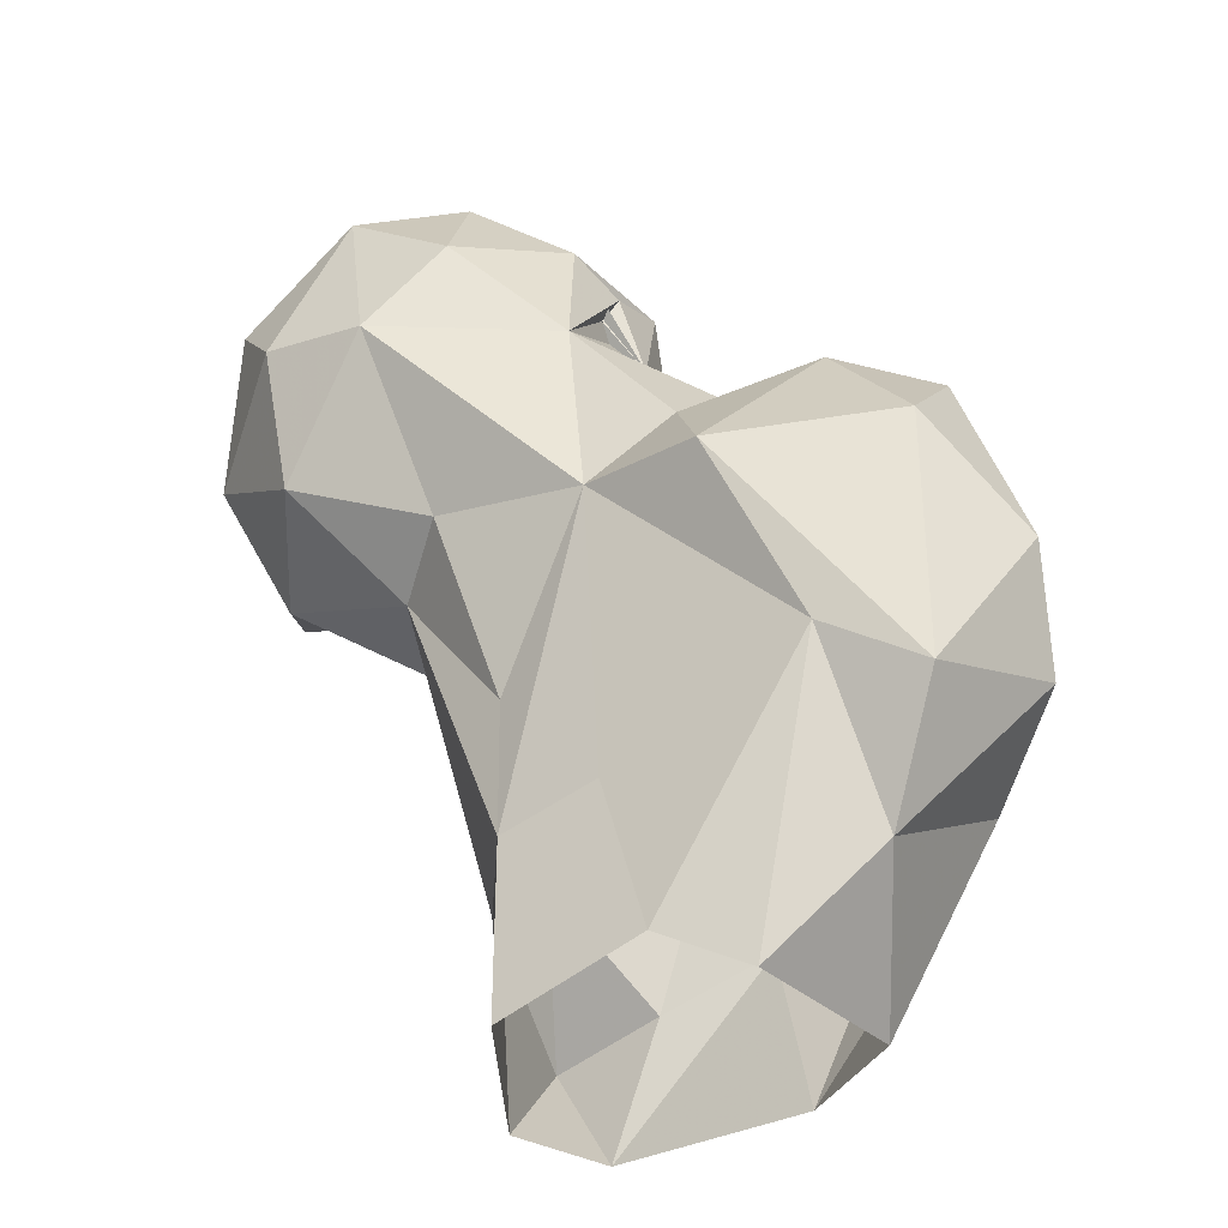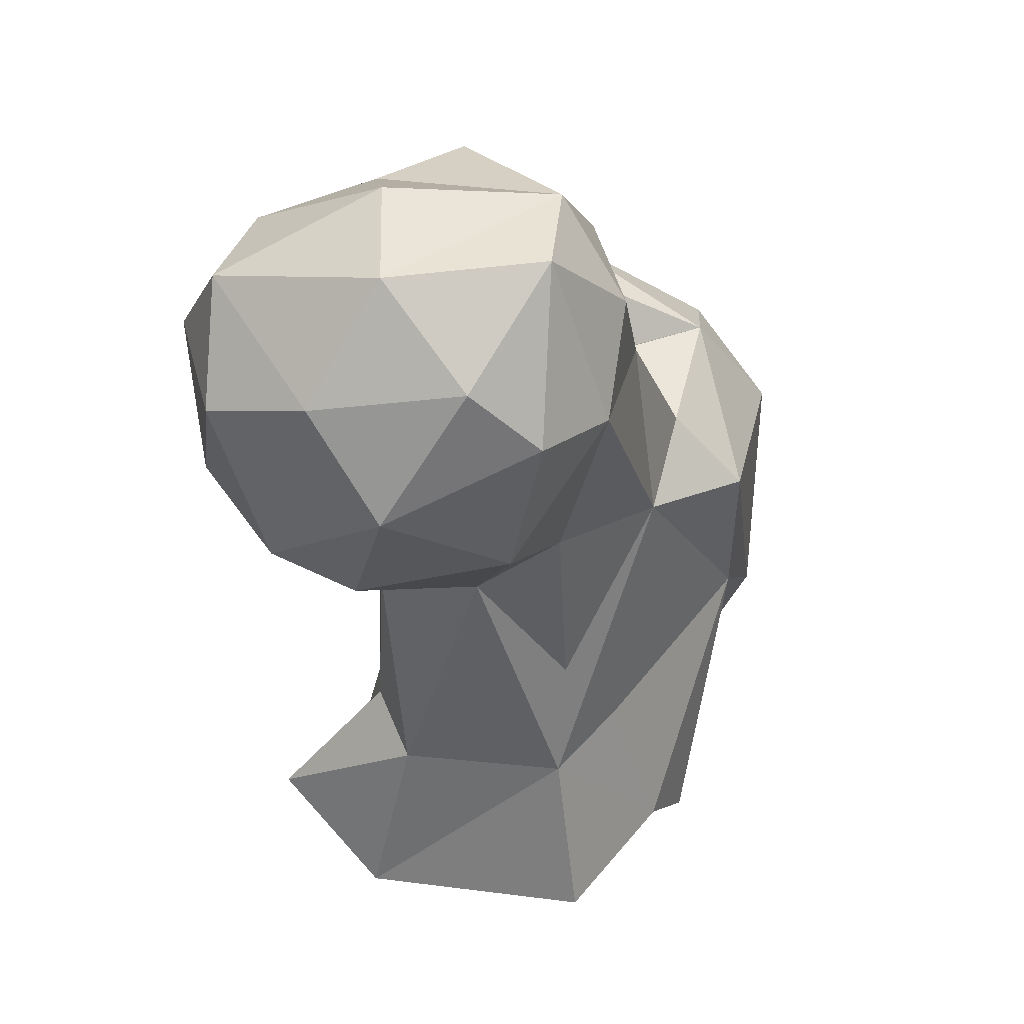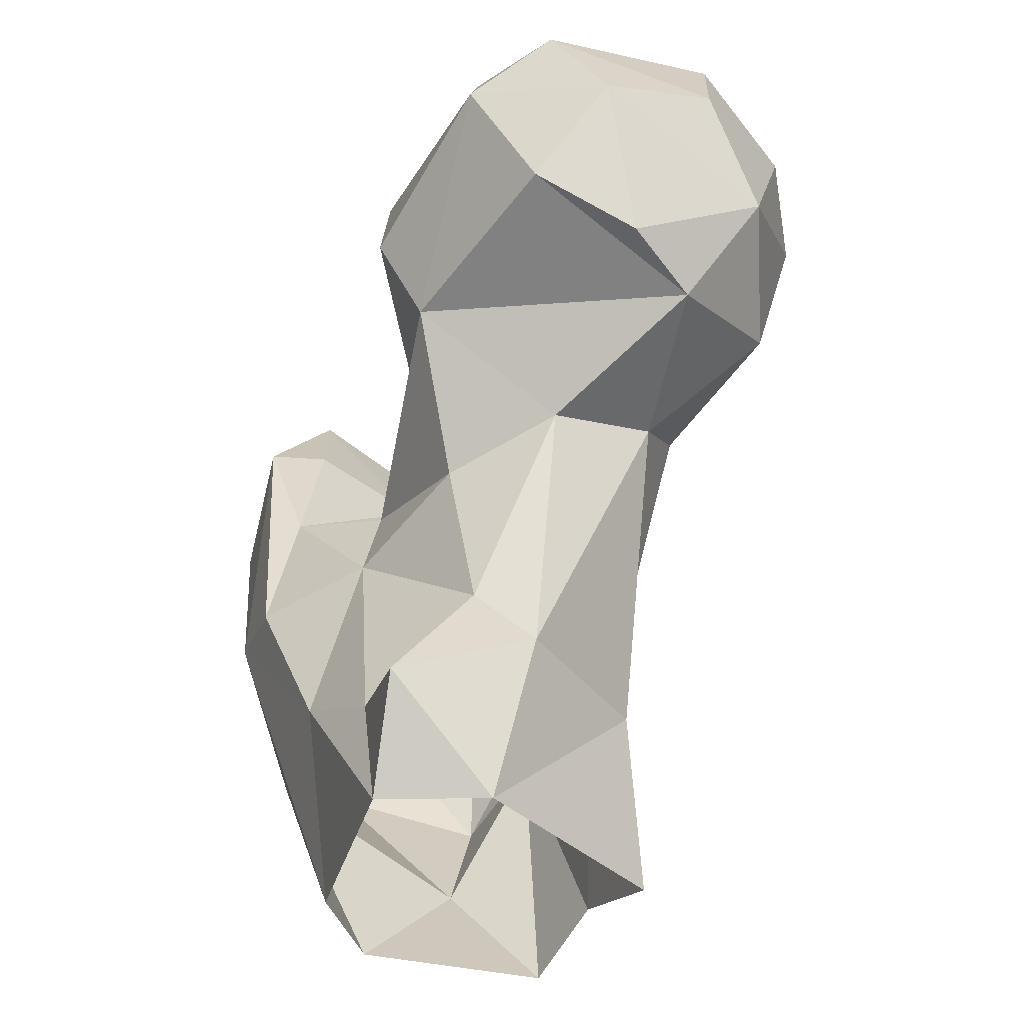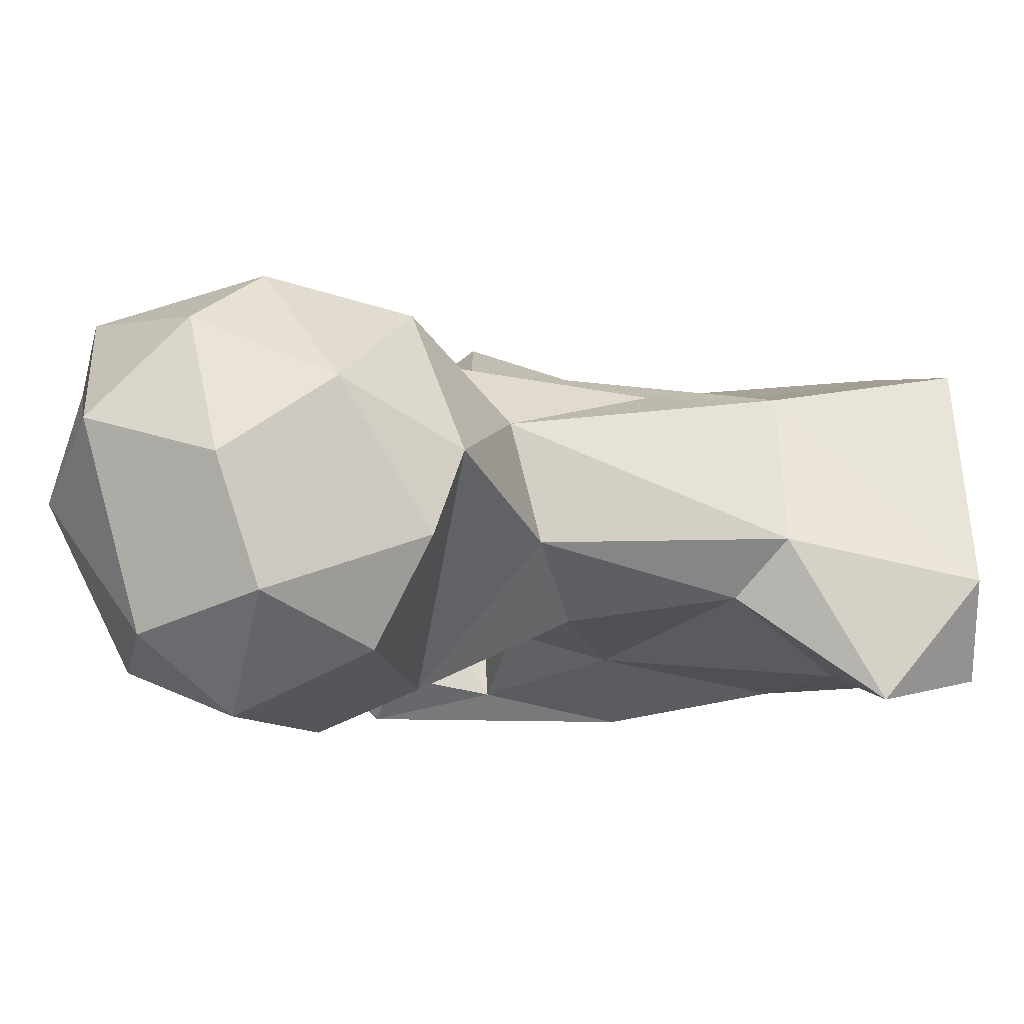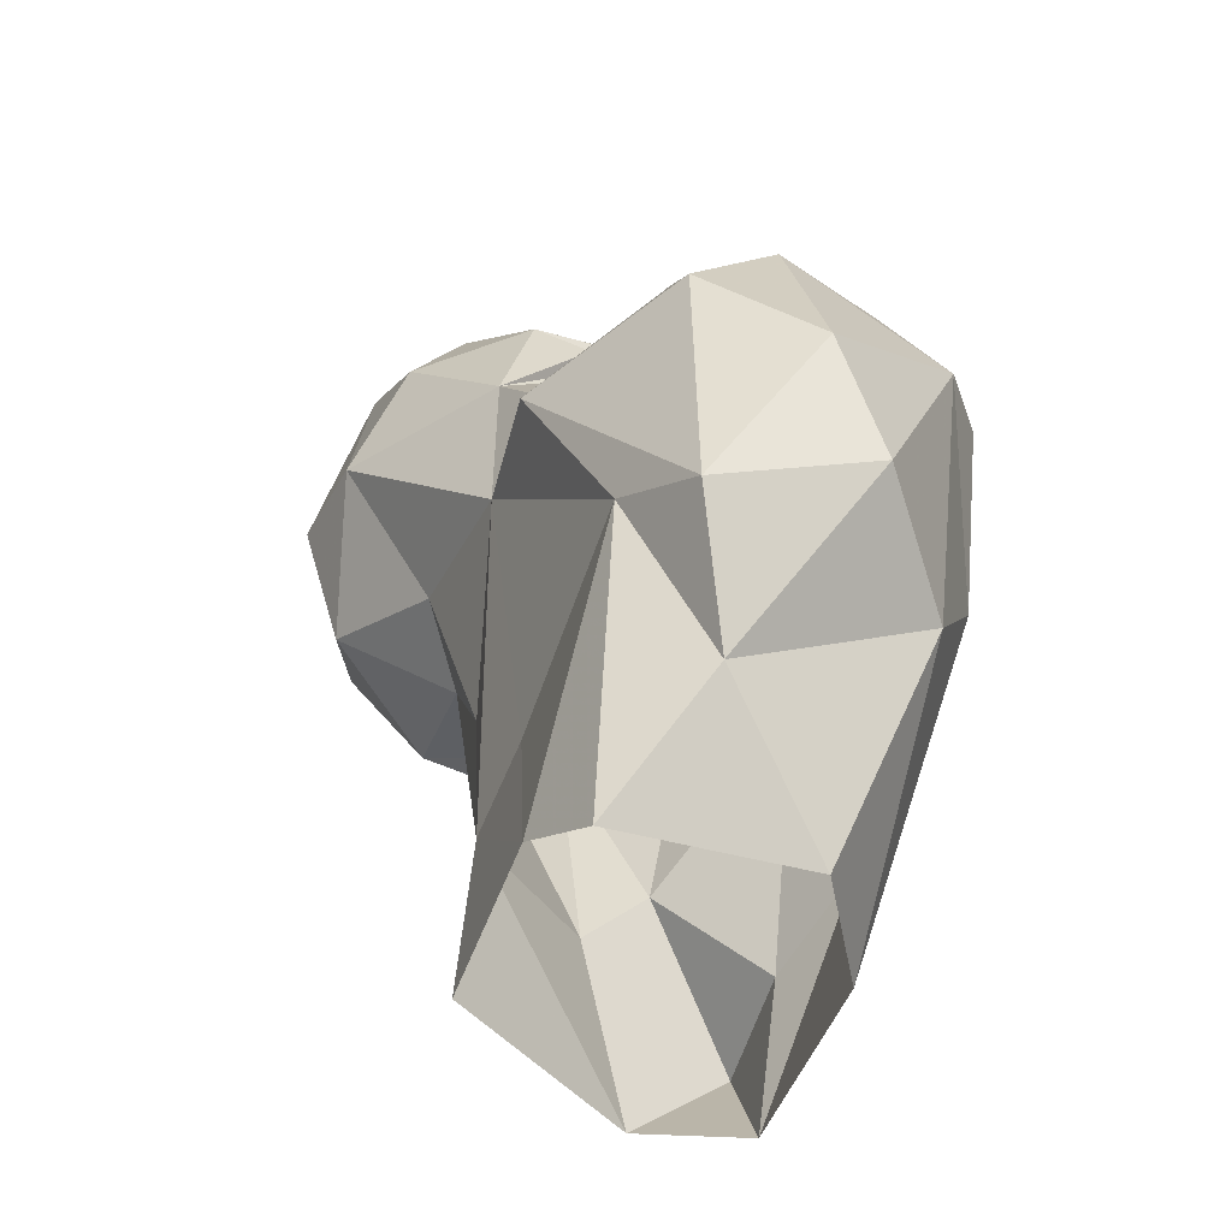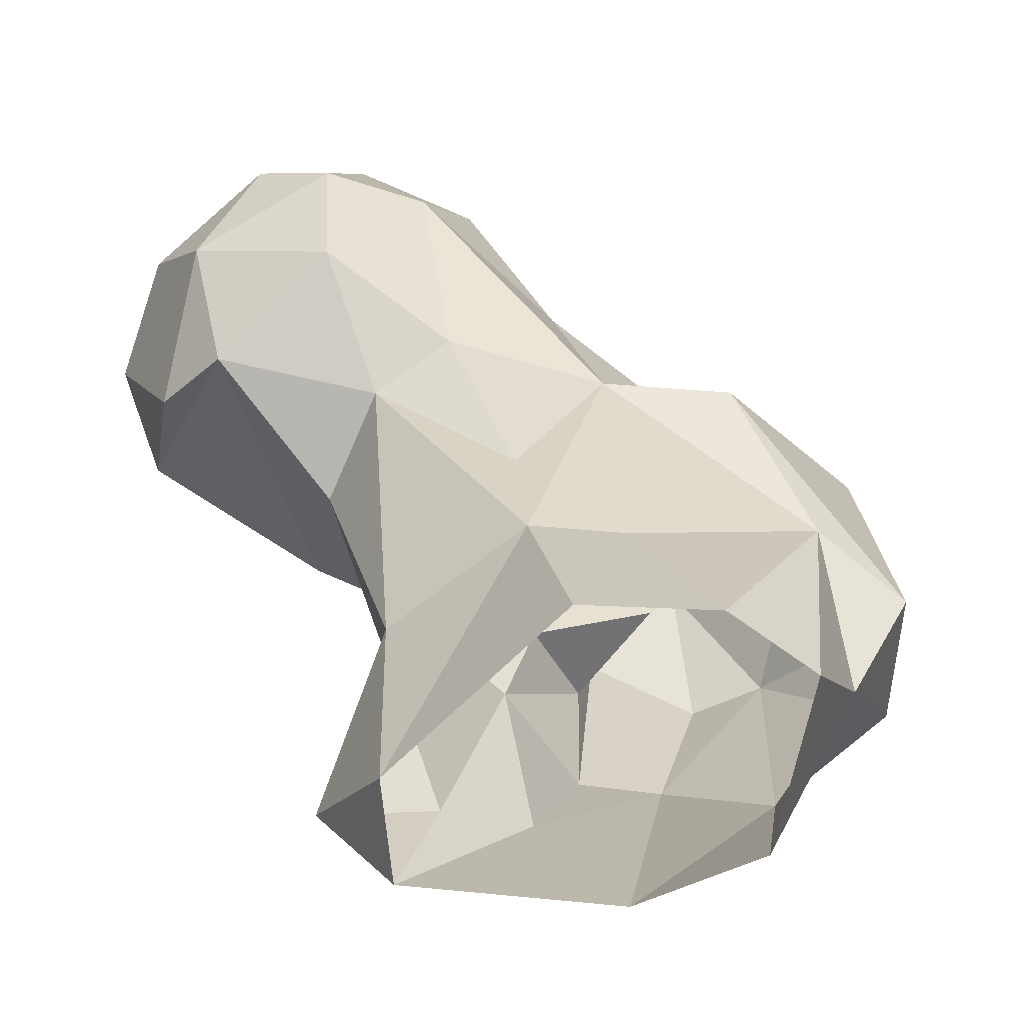
<metadata>
{"format":"obj","ext":"obj","renderer":"f3d","projection":"perspective","resolution":1024,"background":"white","views":[{"elev":-33.4,"azim":-132.4,"up":"+Z"},{"elev":28.8,"azim":145.2,"up":"+Z"},{"elev":-35.3,"azim":85.1,"up":"+Z"},{"elev":17.8,"azim":83.9,"up":"+Y"},{"elev":-45.9,"azim":-97.8,"up":"+Z"},{"elev":25.9,"azim":173.1,"up":"+Y"}]}
</metadata>
<code>
v 56.14 153.6 0.4499
v 68.89 149.3 0.0776
v 90.14 153.2 0.3977
v 91.15 164.3 0.5329
v 52.61 172.2 0.06762
v 74.43 180.6 0.005327
v 60.24 176.7 4.552
v 46 163.1 12.17
v 46 171.5 29.17
v 75.33 146.8 18.19
v 76 179.2 18.41
v 50.4 144.3 22.65
v 84.78 152.2 13.46
v 96.5 154.3 10.85
v 89.07 168.7 19.42
v 66.22 176.5 20.97
v 59.73 139 34.35
v 88.68 162.5 24.45
v 38.14 165.8 24.05
v 38.04 150.6 28.11
v 64.42 180 48.29
v 68.57 141.4 33.57
v 92.87 170.4 44.3
v 76.04 151.5 35.62
v 87.79 180.8 46.68
v 75.52 179.7 31.48
v 34.72 155.4 39.09
v 46.05 142 49.87
v 86.59 159.9 40.79
v 51.43 178.9 46.96
v 66.73 144.4 46.97
v 71.86 153.3 44.78
v 37.82 166.4 48.97
v 79.92 184.4 50.95
v 53.25 138.6 51.04
v 40.94 157.9 57.32
v 75.62 156.6 59.04
v 59.12 153.9 46.86
v 93.81 156.2 56.3
v 63.5 140.8 58.87
v 58.91 157.1 55.05
v 103.3 183 52.47
v 57.73 175.1 55.02
v 47.65 166.4 59.93
v 67.06 179.6 67.32
v 80.78 193.2 68.74
v 53.2 146 65.53
v 65.92 146.7 57.03
v 109.2 177 55.78
v 91.77 192.6 56.28
v 57.51 165.6 59.7
v 110.4 166.8 61.23
v 105 190.6 63.68
v 60.04 147 65.77
v 92.69 151.7 65.95
v 69.07 168 69.86
v 90.88 196.5 69.79
v 113.6 174 71.21
v 108.5 160.2 73.94
v 109.3 185.3 74.56
v 84.49 152.8 78.83
v 97.79 194.5 76.55
v 74.98 188 77.72
v 71.17 170.8 72.93
v 70.69 172.3 74.71
v 72 164.1 79.89
v 72.49 170.7 76.54
v 70.29 176.2 80.61
v 86.08 191 85.6
v 100.3 161.6 83.47
v 109.3 168.7 82.01
v 70.13 170.6 77.86
v 101.7 186.5 86.17
v 88.35 164.4 85.82
v 77.27 163.5 86.6
v 78.69 182.4 87.72
v 95.16 176.5 90.19
f 69 76 73
f 74 77 76
f 68 75 76
f 62 69 73
f 63 68 76
f 61 70 74
f 61 74 75
f 70 77 74
f 60 73 71
f 61 75 66
f 66 68 67
f 73 76 77
f 59 71 70
f 57 69 62
f 46 63 69
f 56 72 65
f 64 66 67
f 56 66 72
f 45 68 63
f 56 67 68
f 46 69 57
f 45 65 72
f 64 67 65
f 74 76 75
f 37 61 66
f 55 59 61
f 53 62 60
f 45 64 65
f 71 73 77
f 45 56 64
f 53 57 62
f 45 63 46
f 37 55 61
f 53 60 58
f 39 52 59
f 66 75 68
f 39 59 55
f 2 10 17
f 31 41 48
f 28 35 47
f 43 51 45
f 21 45 46
f 41 56 51
f 41 51 44
f 37 39 55
f 64 72 66
f 29 39 32
f 41 44 54
f 41 54 48
f 59 70 61
f 45 51 56
f 37 41 38
f 34 46 50
f 43 44 51
f 39 42 52
f 40 48 54
f 25 50 42
f 31 38 41
f 37 66 56
f 42 50 53
f 31 48 40
f 21 46 34
f 63 76 69
f 18 29 24
f 30 33 44
f 45 72 68
f 49 58 52
f 21 30 43
f 42 53 49
f 17 40 35
f 4 6 11
f 27 36 33
f 17 22 40
f 56 65 67
f 31 32 38
f 21 34 26
f 50 57 53
f 27 28 36
f 11 25 15
f 25 26 34
f 21 43 45
f 14 15 18
f 22 31 40
f 20 28 27
f 30 44 43
f 17 35 28
f 40 54 47
f 56 68 64
f 7 9 16
f 25 34 50
f 19 33 30
f 33 36 44
f 3 4 14
f 64 68 72
f 18 23 29
f 35 40 47
f 3 13 10
f 19 27 33
f 44 47 54
f 5 9 7
f 24 29 32
f 58 60 71
f 9 21 16
f 24 32 31
f 12 17 28
f 11 26 25
f 22 24 31
f 5 8 9
f 15 23 18
f 10 24 22
f 49 53 58
f 12 28 20
f 32 39 37
f 42 49 52
f 23 39 29
f 9 19 30
f 15 25 23
f 10 22 17
f 19 20 27
f 60 62 73
f 13 18 24
f 28 47 36
f 11 21 26
f 8 20 19
f 23 25 42
f 11 16 21
f 52 58 59
f 32 37 38
f 2 3 10
f 13 14 18
f 46 57 50
f 70 71 77
f 4 11 15
f 3 14 13
f 2 17 12
f 9 30 21
f 1 8 5
f 1 12 8
f 8 19 9
f 23 42 39
f 7 16 11
f 36 47 44
f 58 71 59
f 10 13 24
f 1 2 12
f 8 12 20
f 4 15 14
f 6 7 11
f 37 56 41

</code>
